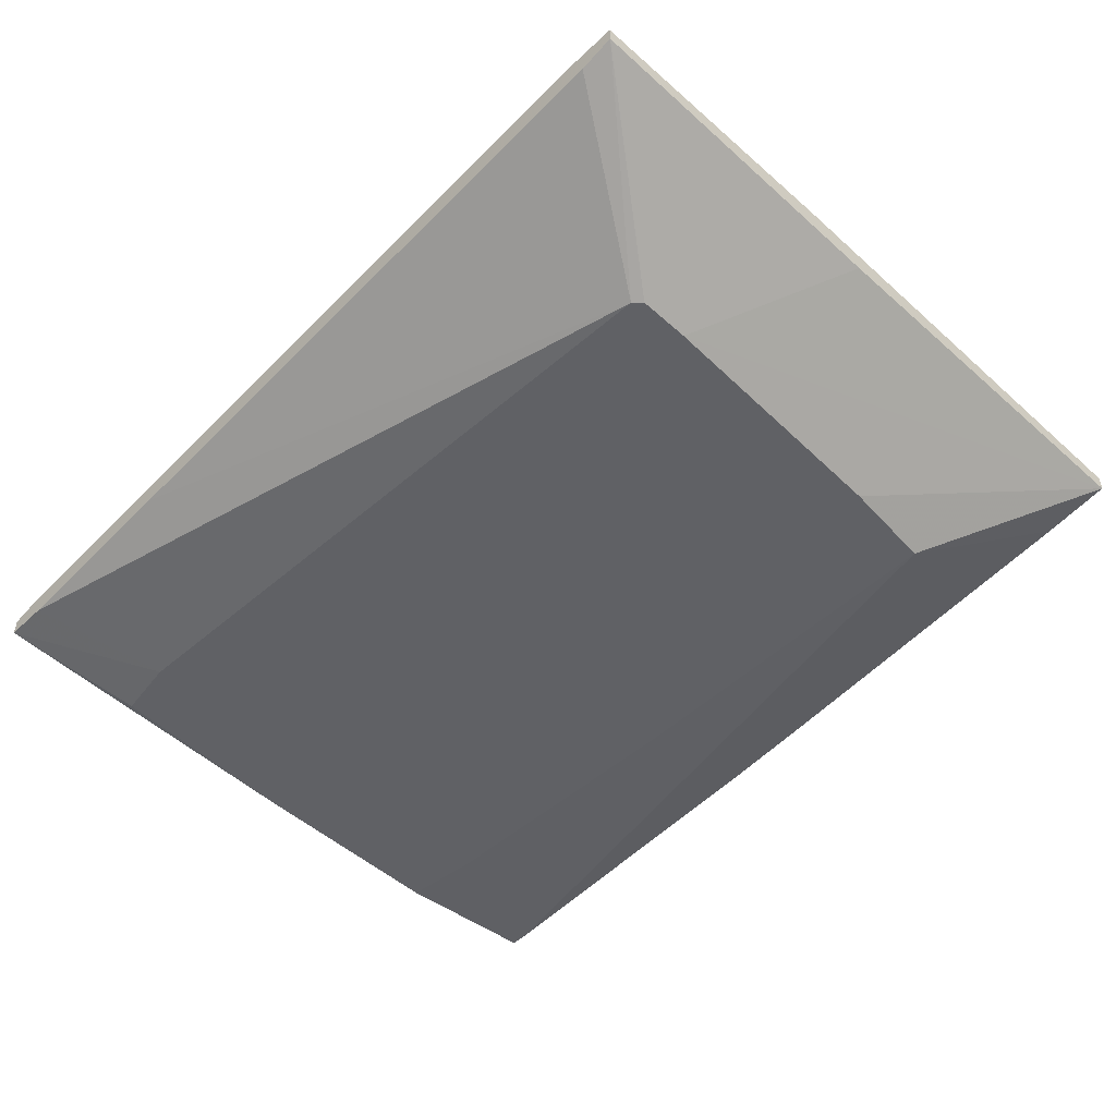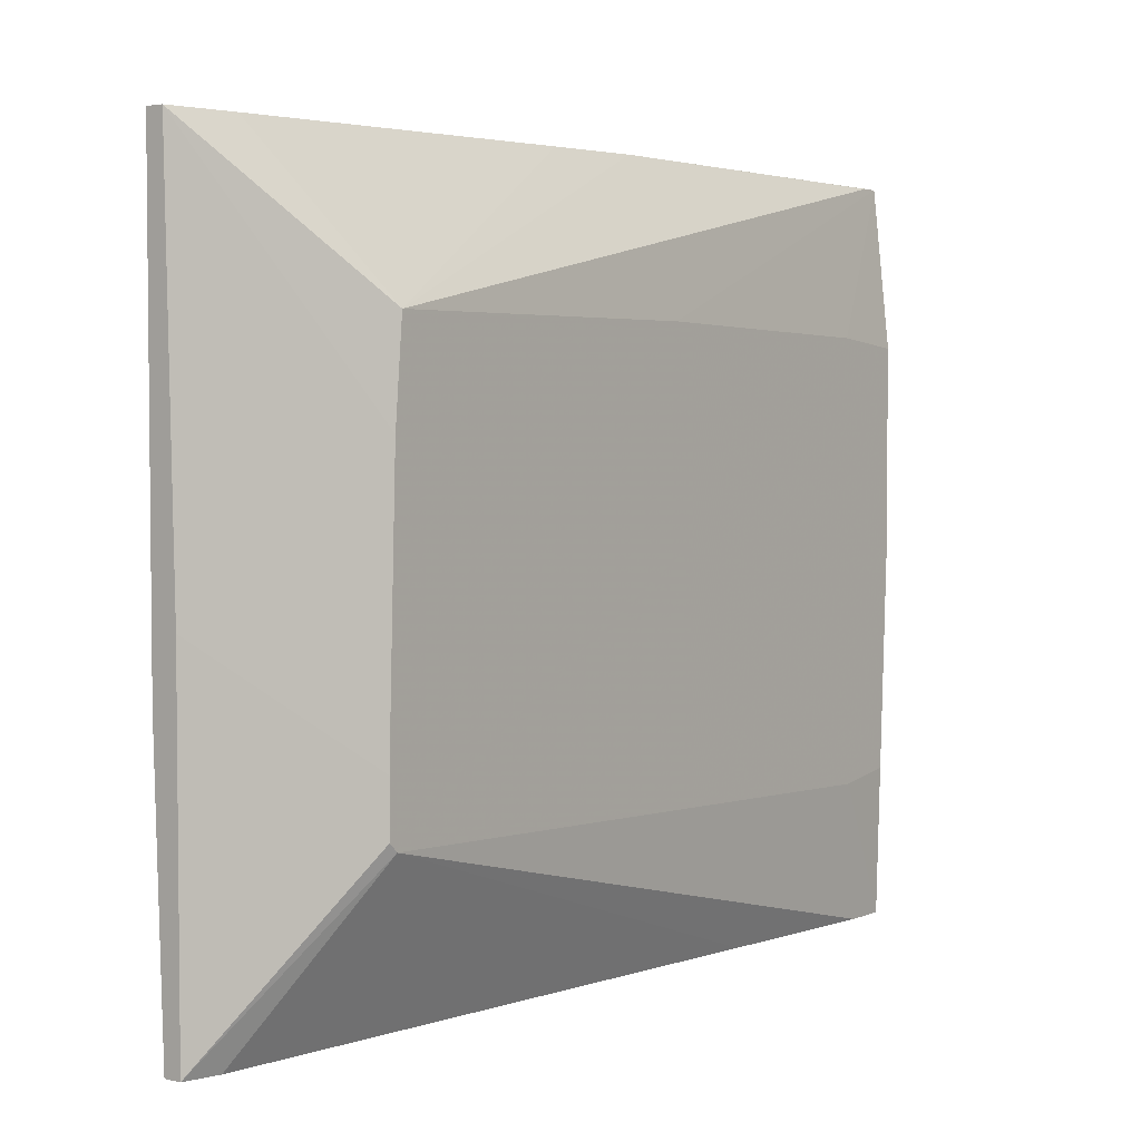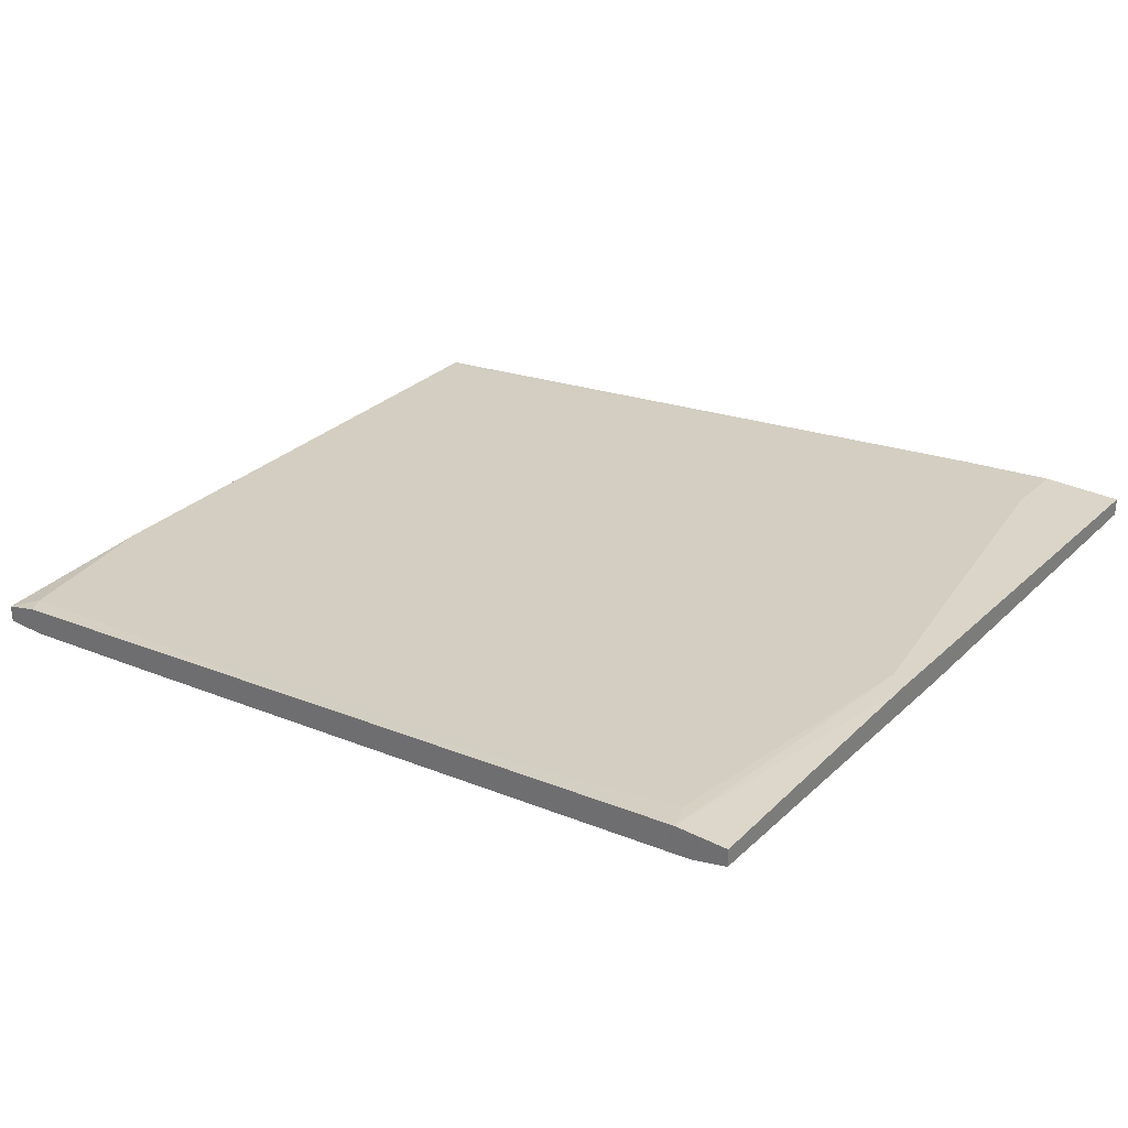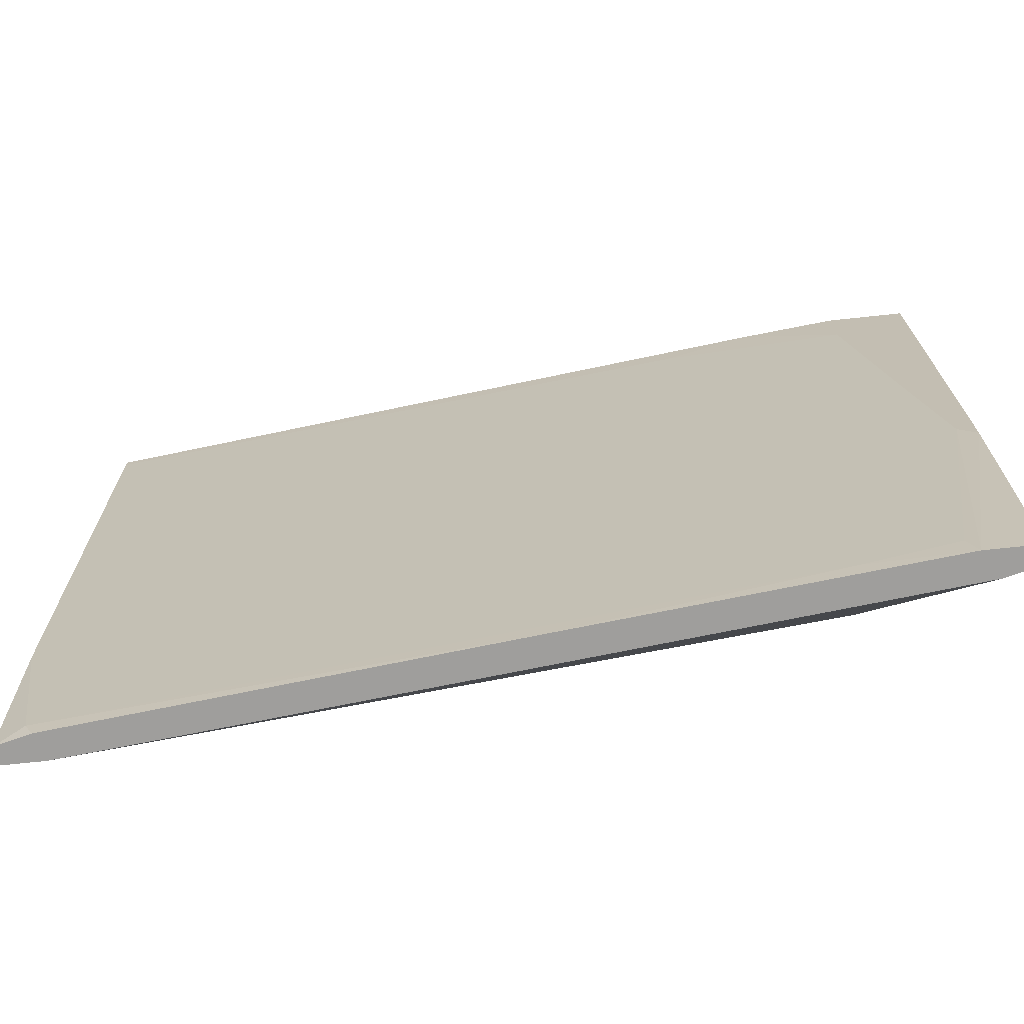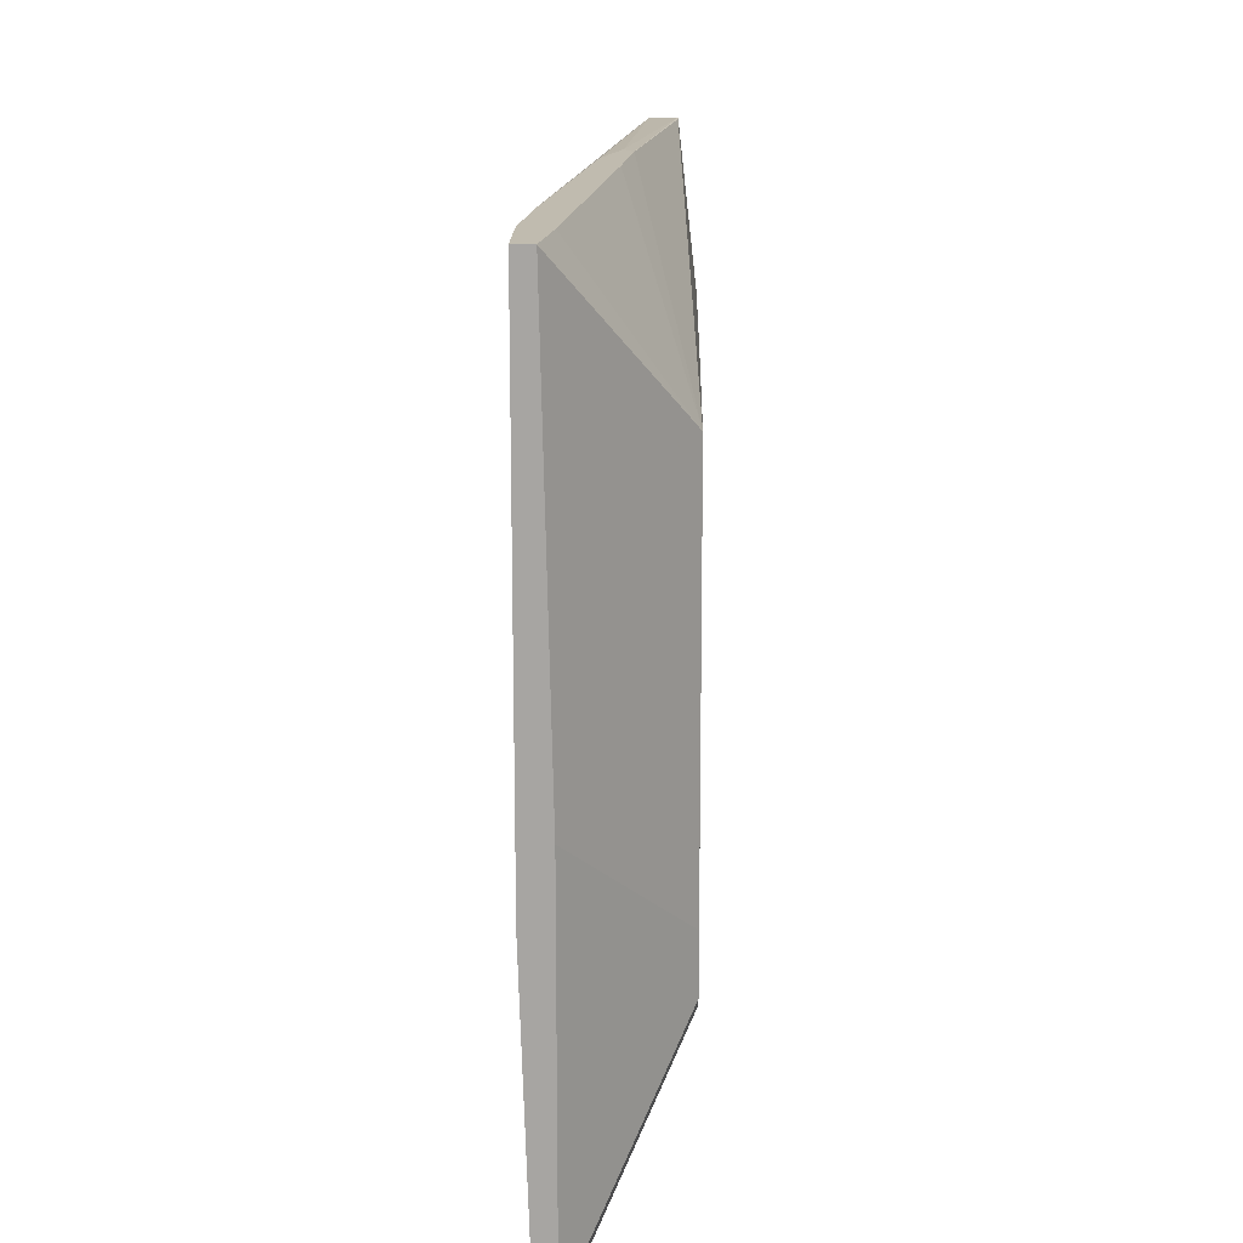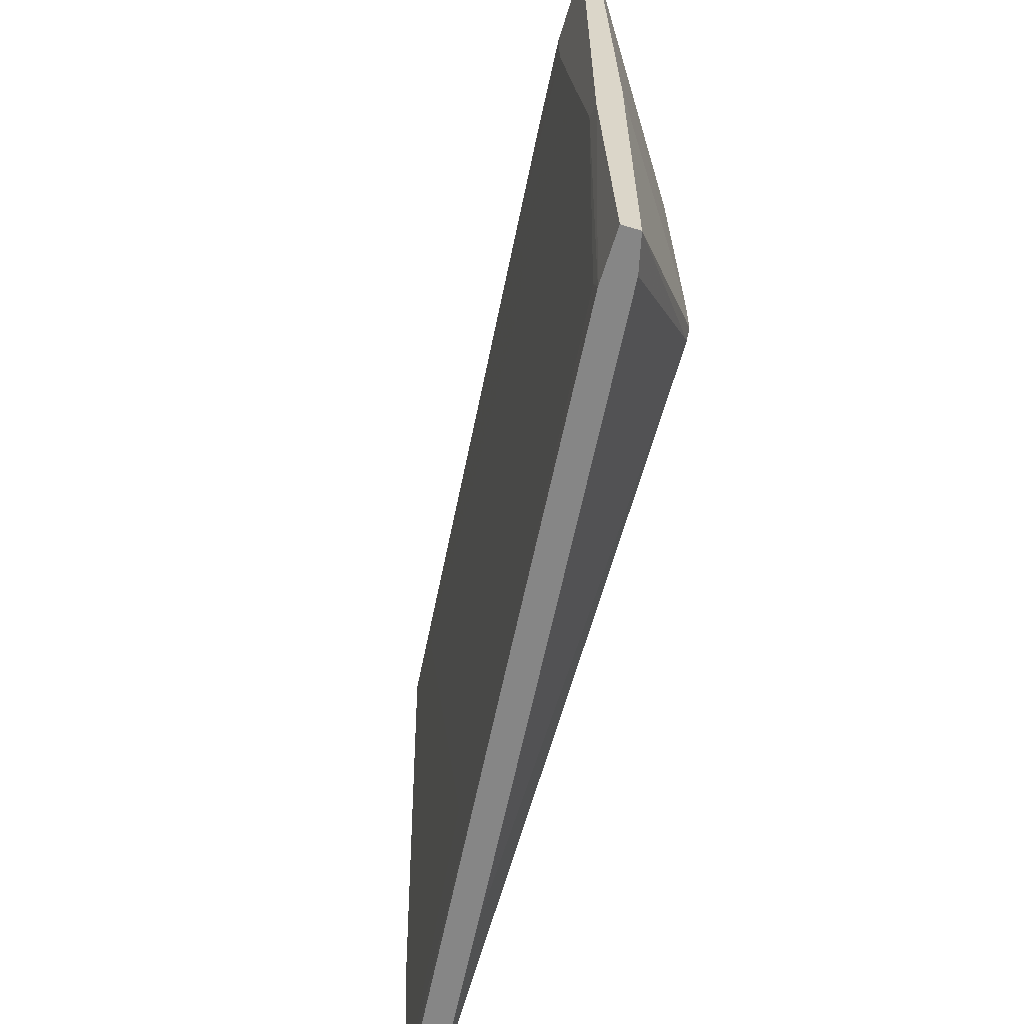
<metadata>
{"format":"obj","ext":"obj","renderer":"f3d","projection":"perspective","resolution":1024,"background":"white","views":[{"elev":-50.4,"azim":-134.4,"up":"+Y"},{"elev":3.7,"azim":-52.7,"up":"+Z"},{"elev":29.4,"azim":-143.0,"up":"+Y"},{"elev":-71.0,"azim":-173.9,"up":"+Z"},{"elev":15.9,"azim":-88.9,"up":"+Z"},{"elev":-62.1,"azim":-107.2,"up":"+Z"}]}
</metadata>
<code>
v -0.07576 0.02415 0.07929
v -0.09658 0.02605 0.06602
v -0.09658 0.02605 0.07929
v 0.07197 0.007107 -0.07599
v -0.1098 0.02605 -0.0154
v 0.07386 0.00332 0.07739
v 0.01705 0.01279 -0.06085
v -0.1023 0.02415 -0.07981
v 0.0606 -0.000467 0.04519
v -0.02271 0.01279 0.07929
v -0.1004 0.02415 -0.07412
v -0.05681 0.02226 0.07361
v -0.1136 0.02036 -0.07981
v -0.1136 0.02036 -0.005926
v -0.1136 0.02226 0.07929
v -0.1136 0.02415 -0.07981
v -0.1136 0.02605 0.07929
v -0.1136 0.02605 -0.0192
v -0.09847 0.02036 0.07929
v 0.02841 0.005214 -0.07981
v 0.07008 0.007107 -0.07981
v 0.05682 0.01089 0.06412
v -0.1042 0.02605 0.01867
v 0.001878 0.01279 0.07929
v -0.0246 0.01657 -0.07981
v -0.08143 0.02226 -0.07601
v -0.08143 -0.000467 0.04707
v -0.01138 0.01657 0.07929
v 0.06818 0.001427 -0.07981
v 0.07575 -0.000467 -0.04759
v -0.001905 0.0109 0.07929
v -0.001905 -0.000467 0.04707
v -0.1061 0.01847 -0.07981
v -0.08521 -0.000467 -0.04192
v -0.08521 -0.000467 -0.03055
v 0.06249 -0.000467 -0.04949
v 0.07766 0.009001 0.07548
v 0.07766 0.009001 0.07739
v 0.07766 0.007107 -0.04192
v 0.07766 0.001427 -0.07981
v 0.07766 -0.000467 -0.002142
v 0.07766 -0.000467 0.04329
v 0.07766 0.00332 0.07739
v 0.07766 0.005212 -0.07981
v -0.08332 -0.000467 0.02623
v -0.08332 -0.000467 -0.04382
f 5 26 11
f 14 13 34
f 34 42 27
f 42 44 38
f 44 13 8
f 13 44 29
f 13 14 15
f 28 3 15
f 42 34 30
f 13 15 17
f 15 3 17
f 3 5 17
f 13 29 33
f 28 15 10
f 8 13 16
f 13 17 16
f 34 13 46
f 30 34 46
f 13 33 46
f 34 27 45
f 27 15 45
f 44 42 40
f 29 44 40
f 38 44 39
f 44 4 39
f 27 42 32
f 6 27 32
f 15 27 19
f 27 10 19
f 10 15 19
f 42 38 43
f 6 32 43
f 5 8 18
f 17 5 18
f 8 16 18
f 16 17 18
f 44 8 21
f 4 44 21
f 30 46 36
f 46 29 36
f 29 40 36
f 40 30 36
f 5 3 2
f 14 34 35
f 15 14 35
f 34 45 35
f 45 15 35
f 33 29 20
f 29 46 20
f 46 33 20
f 27 6 31
f 10 27 31
f 28 10 31
f 6 43 31
f 32 42 9
f 42 43 9
f 43 32 9
f 3 28 1
f 28 38 1
f 2 3 1
f 12 2 1
f 26 5 23
f 12 22 23
f 5 2 23
f 2 12 23
f 39 4 7
f 4 26 7
f 22 39 7
f 26 23 7
f 23 22 7
f 42 30 41
f 40 42 41
f 30 40 41
f 8 26 25
f 26 4 25
f 21 8 25
f 4 21 25
f 38 39 37
f 22 12 37
f 39 22 37
f 1 38 37
f 12 1 37
f 38 28 24
f 43 38 24
f 28 31 24
f 31 43 24
f 8 5 11
f 26 8 11

</code>
